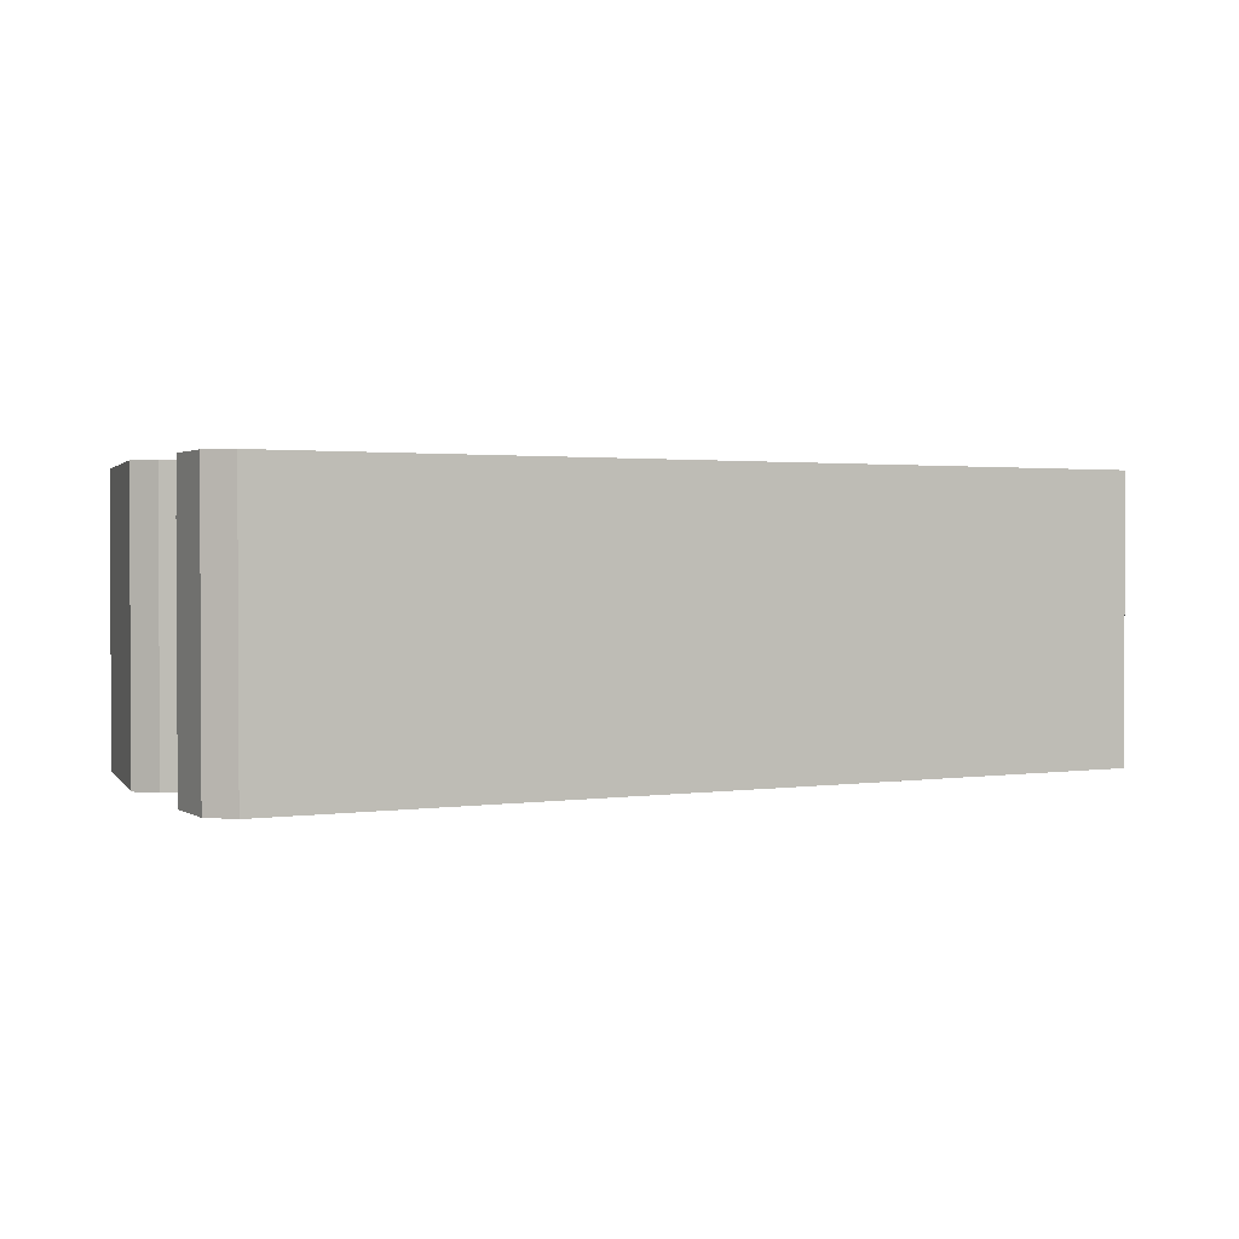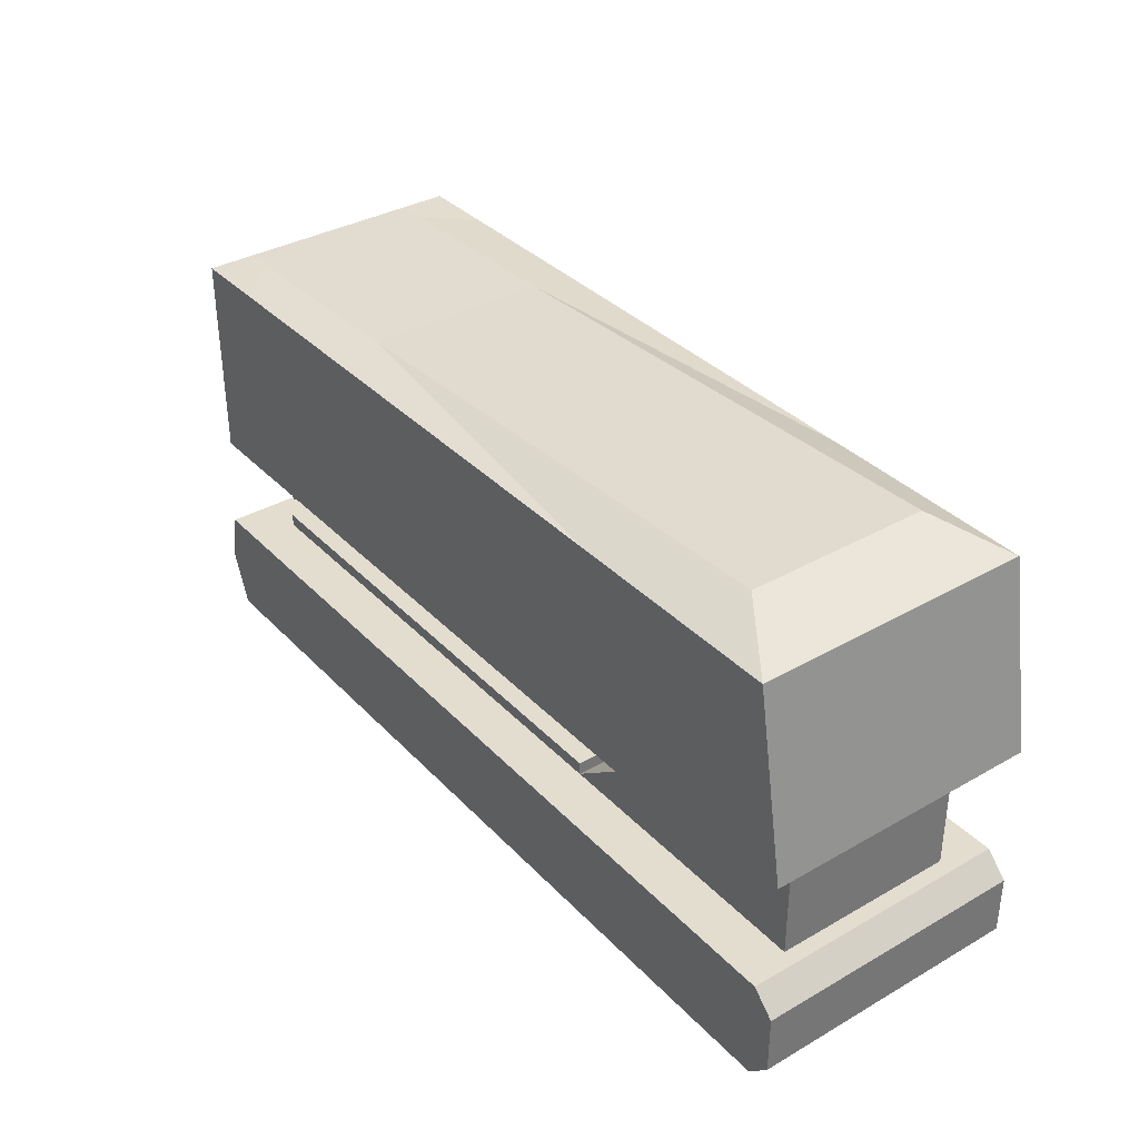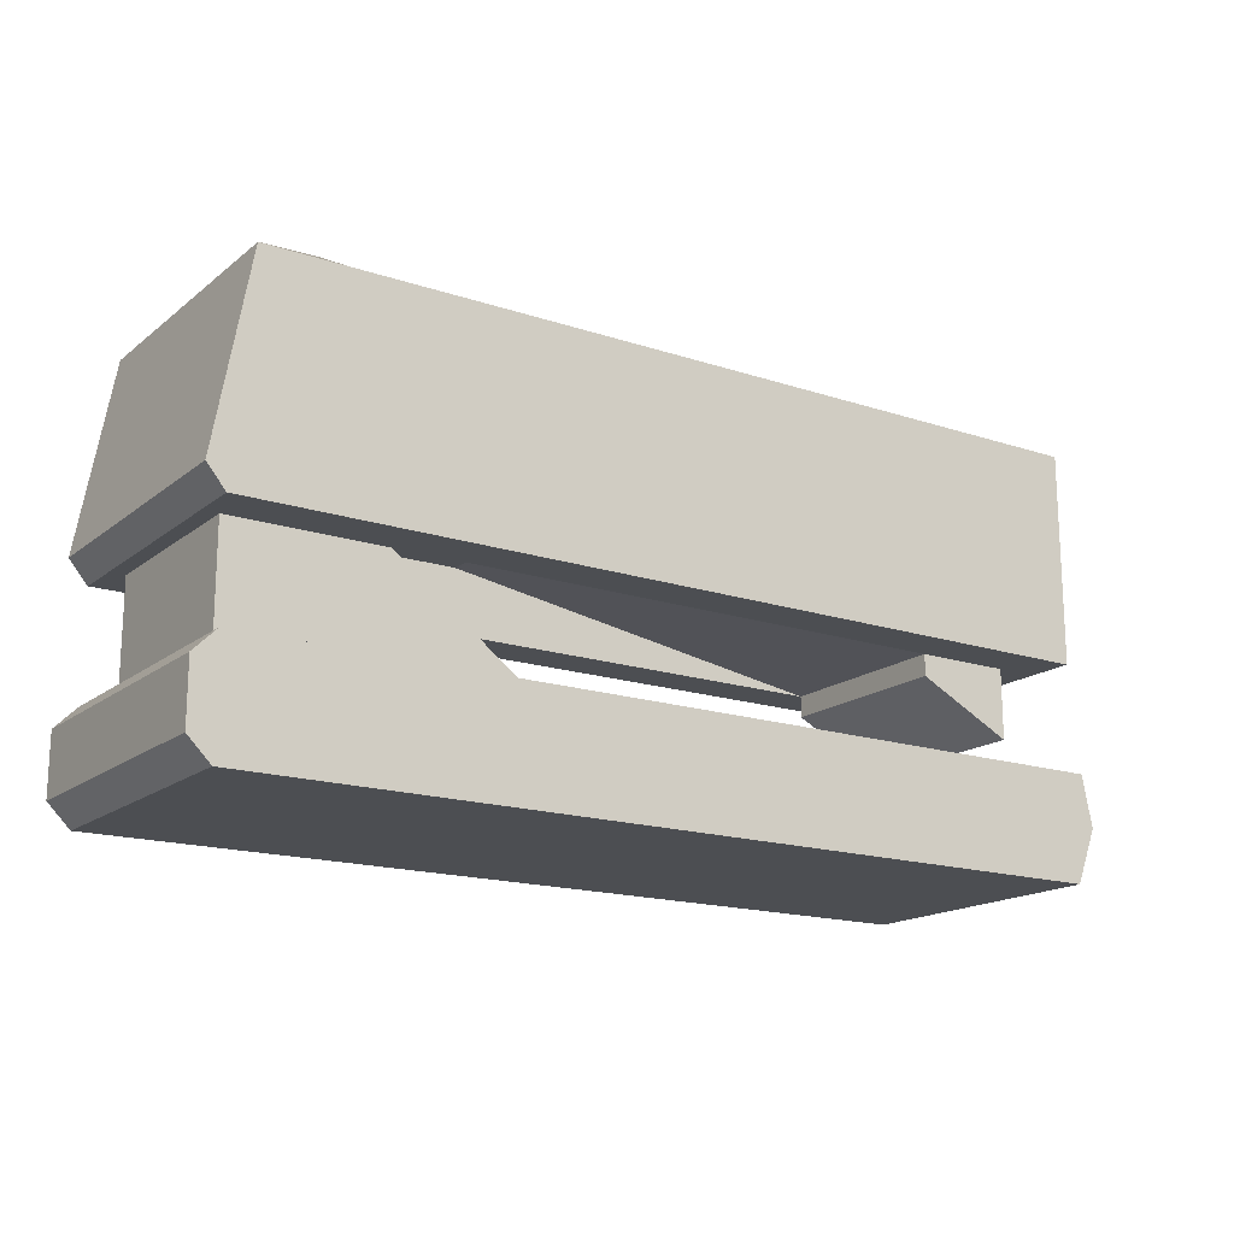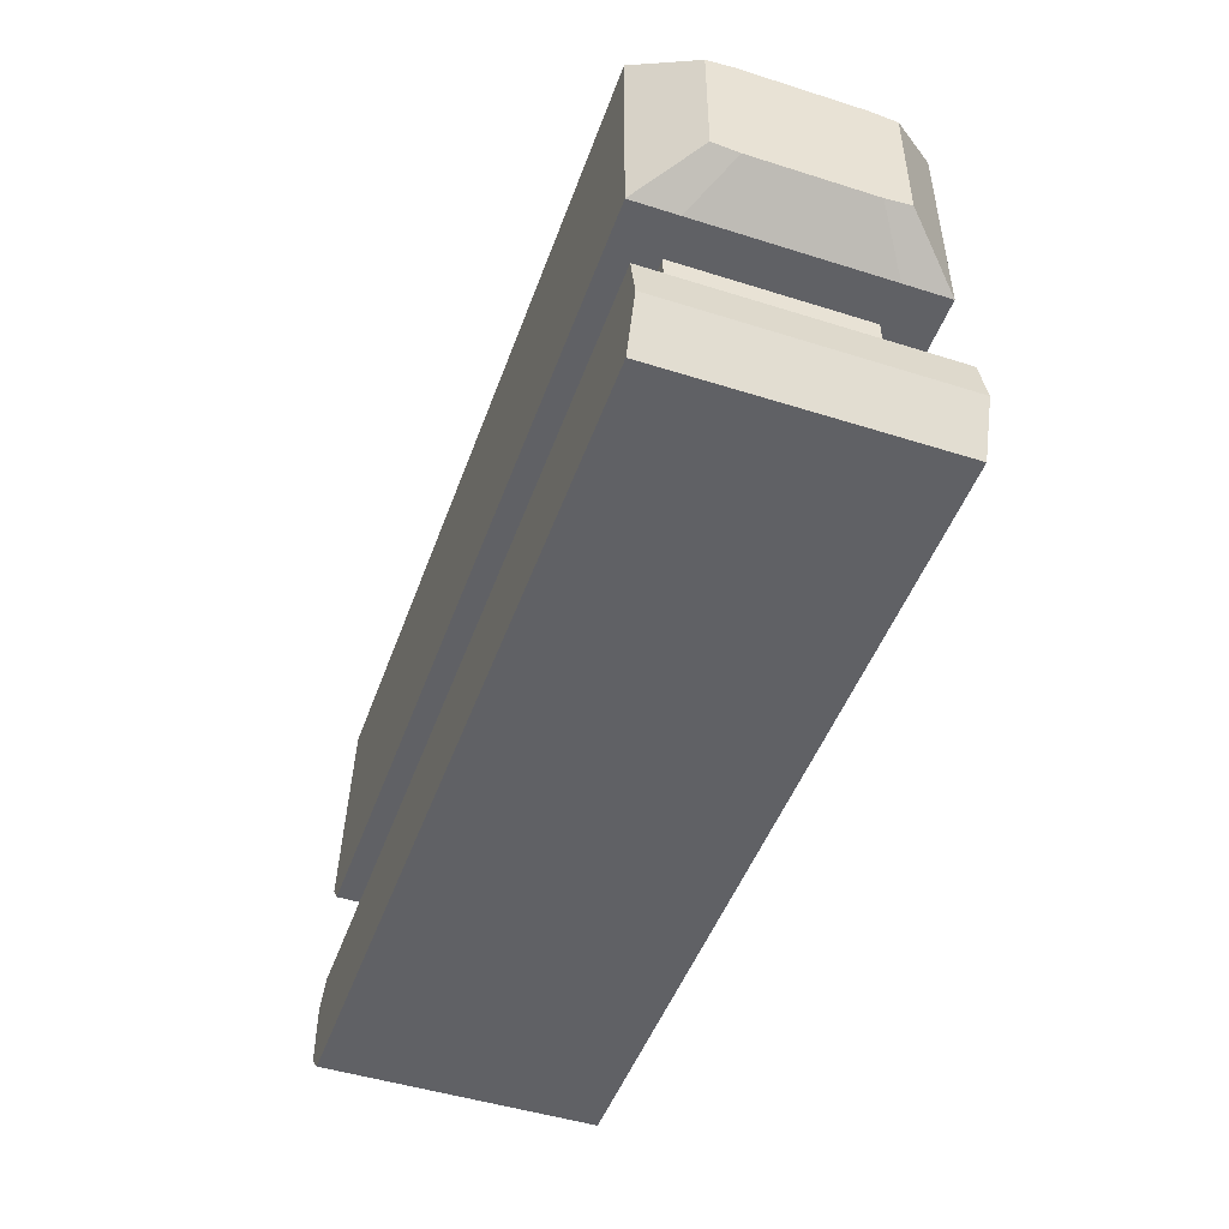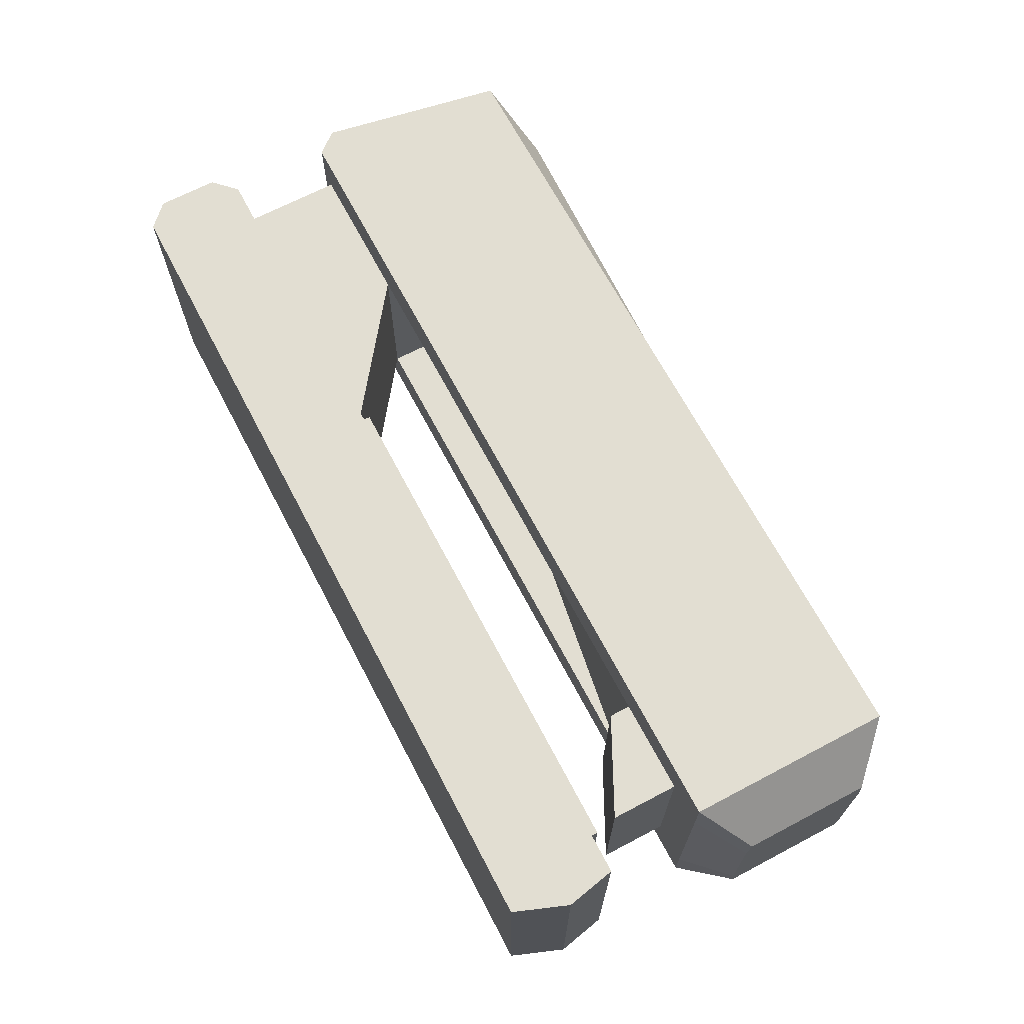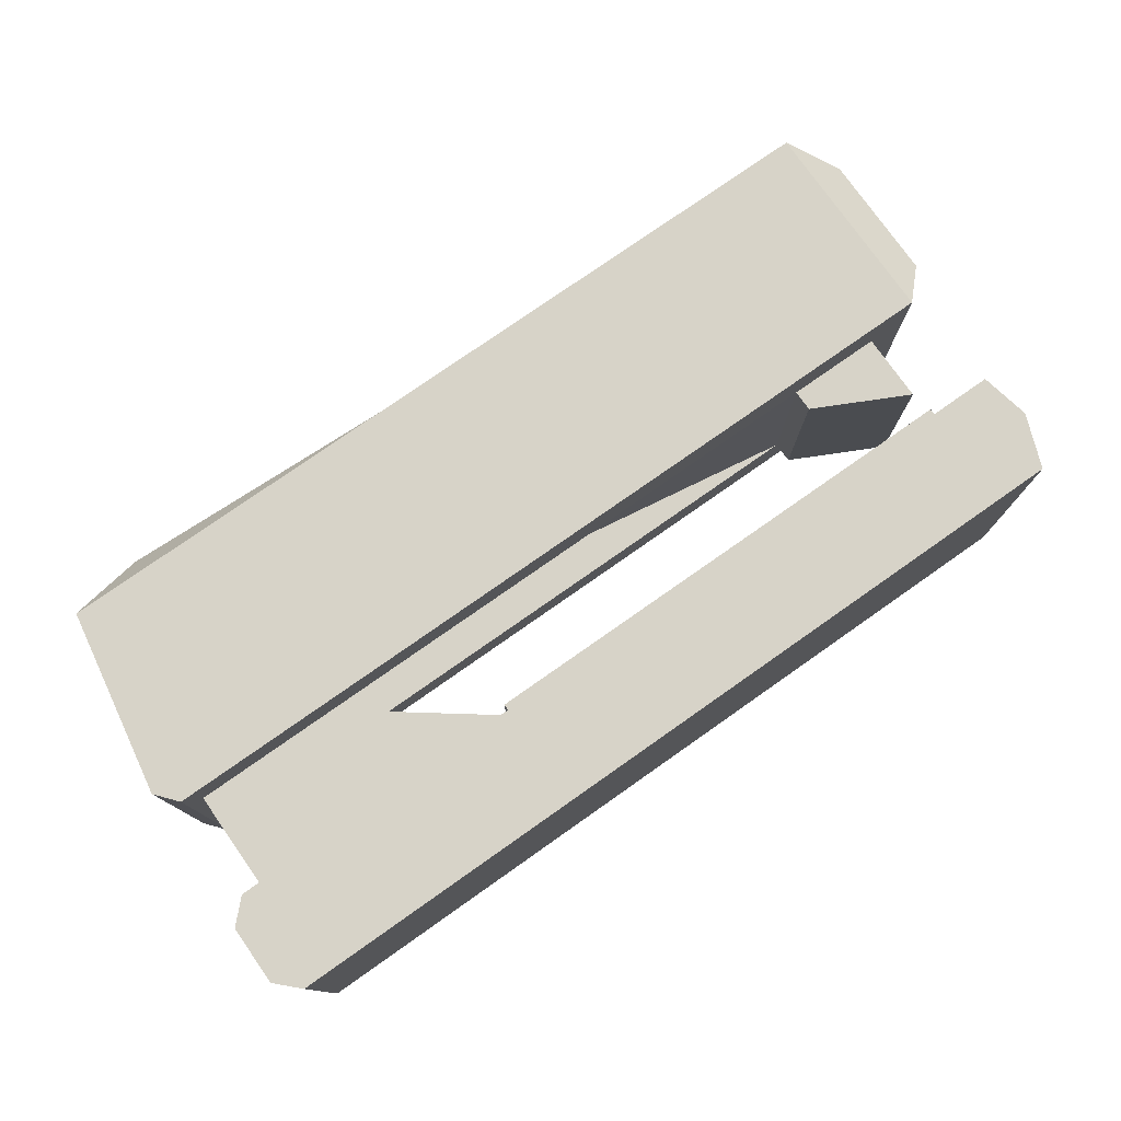
<metadata>
{"format":"obj","ext":"obj","renderer":"f3d","projection":"perspective","resolution":1024,"background":"white","views":[{"elev":1.6,"azim":-28.0,"up":"+Z"},{"elev":35.5,"azim":-127.0,"up":"+Y"},{"elev":-16.8,"azim":-33.7,"up":"+Y"},{"elev":-48.1,"azim":70.5,"up":"+Y"},{"elev":67.9,"azim":62.2,"up":"+Z"},{"elev":76.9,"azim":-35.1,"up":"+Z"}]}
</metadata>
<code>
o Cube
v 0.1 0.08143 -0.01858
v 0.09434 0.01168 -0.03
v 0.1 0.08143 0.01858
v 0.09434 0.01168 0.03
v -0.09197 0.09 0.03
v 0.1 0.05357 -0.01858
v 0.1 0.05357 0.01858
v 0.09211 0.0225 -0.03
v 0.09211 0.0225 0.03
v -0.04493 0 -0.03
v -0.04493 0.09 0.03
v -0.04493 0 0.03
v -0.04493 0.09 -0.03
v -0.04493 0.045 -0.03
v -0.04493 0.045 0.03
v -0.04493 0.0225 0.03
v -0.04493 0.0225 -0.03
v -0.09197 0 -0.03
v -0.09197 0.045 0.03
v -0.09197 0.0225 0.03
v -0.09197 0 0.03
v -0.09197 0.09 -0.03
v -0.09197 0.045 -0.03
v -0.09197 0.0225 -0.03
v 0.1 0.08207 -0.01295
v 0.1 0.08207 0.01295
v -0.09197 0.09 0.02
v -0.09197 0.09 -0.02
v 0.09434 0.01168 0.02
v 0.09434 0.01168 -0.02
v 0.1 0.05293 -0.01295
v 0.1 0.05293 0.01295
v -0.09197 0.0225 -0.02
v -0.09197 0.0225 0.02
v -0.09197 0.045 -0.02
v -0.09197 0.045 0.02
v 0.09211 0.0225 -0.02
v 0.09211 0.0225 0.02
v -0.04493 0 -0.02
v -0.04493 0 0.02
v 0.03922 0.09098 -0.01988
v 0.03922 0.09098 0.02012
v -0.09197 0 -0.02
v -0.09197 0 0.02
v -0.07654 0.0952 -0.01935
v -0.07654 0.0952 0.02065
v -0.06 0.045 -0.02
v -0.06 0.045 0.02
v -0.03 0.0225 0.02
v -0.03 0.0225 -0.02
v 0.08986 0.09 -0.03
v 0.08986 0.045 -0.03
v 0.08986 0.09 0.03
v 0.08986 0.045 0.03
v 0.08986 0.045 0.02
v 0.08986 0.045 -0.02
v 0.08986 0.09 -0.02
v 0.08986 0.09 0.02
v 0.08986 0 0.03
v 0.08197 0.0225 -0.03
v 0.08986 0 -0.03
v 0.08197 0.0225 0.03
v 0.08197 0.0225 0.02
v 0.08197 0.0225 -0.02
v 0.08986 0 -0.02
v 0.08986 0 0.02
v 0.08182 0.09 0.03
v 0.07366 0.09 0.03
v 0.08182 0.045 0.03
v 0.07366 0.045 0.03
v 0.07366 0.045 -0.03
v 0.08182 0.045 -0.03
v 0.07366 0.09 -0.03
v 0.08182 0.09 -0.03
v 0.06053 0.045 0.02
v 0.08092 0.045 0.02
v 0.06053 0.045 -0.02
v 0.08092 0.045 -0.02
v 0.08378 0.09012 -0.01998
v 0.08684 0.09006 -0.01999
v 0.08378 0.09012 0.02002
v 0.08684 0.09006 0.02001
v 0.06053 0.04043 0.02
v 0.08092 0.03013 0.02
v 0.06053 0.04043 -0.02
v 0.08092 0.03013 -0.02
v -0.03 0.02525 0.02
v -0.03 0.02525 -0.02
v 0.08197 0.02525 0.02
v 0.08197 0.02525 -0.02
v -0.06 0.05851 -0.02
v -0.06 0.05851 0.02
v -0.02467 0.05851 0.02
v -0.02467 0.05851 -0.02
v -0.09522 0 -0.03
v -0.1 0.004784 -0.03
v -0.1 0.004784 0.03
v -0.09522 0 0.03
v -0.09916 0.04971 0.03
v -0.09522 0.045 0.03
v -0.09522 0.045 -0.03
v -0.09916 0.04971 -0.03
v -0.1 0.01772 -0.03
v -0.09522 0.0225 -0.03
v -0.09522 0.0225 0.03
v -0.1 0.01772 0.03
v -0.09522 0 -0.02
v -0.1 0.004784 -0.02
v -0.1 0.004784 0.02
v -0.09522 0 0.02
v -0.09916 0.04971 0.02
v -0.09522 0.045 0.02
v -0.09522 0.045 -0.02
v -0.09916 0.04971 -0.02
v -0.09522 0.0225 0.02
v -0.1 0.01772 0.02
v -0.1 0.01772 -0.02
v -0.09522 0.0225 -0.02
f 46 27 5
f 66 29 4 59
f 32 26 3 7
f 52 51 1 6
f 64 37 8 60
f 48 15 19 36
f 29 38 9 4
f 61 60 8 2
f 18 24 17 10
f 59 62 16 12
f 33 35 47 50
f 25 57 58 26
f 23 22 13 14
f 44 40 12 21
f 70 68 11 15
f 81 42 11 68
f 12 16 20 21
f 35 23 14 47
f 15 11 5 19
f 42 46 5 11
f 77 47 14 71
f 70 15 48 75
f 48 47 91 92
f 13 22 45 41
f 41 45 46 42
f 73 13 41 79
f 79 41 42 81
f 18 10 39 43
f 43 39 40 44
f 49 48 36 34
f 48 49 50 47
f 2 8 37 30
f 30 37 38 29
f 24 33 50 17
f 35 33 34 36
f 62 9 38 63
f 63 38 37 64
f 6 1 25 31
f 31 25 26 32
f 61 2 30 65
f 65 30 29 66
f 22 28 45
f 45 28 27 46
f 16 49 34 20
f 1 51 57 25
f 32 55 56 31
f 7 54 55 32
f 31 56 52 6
f 26 58 53 3
f 7 3 53 54
f 72 74 51 52
f 39 65 66 40
f 10 61 65 39
f 49 63 89 87
f 16 62 63 49
f 4 9 62 59
f 10 17 60 61
f 50 64 60 17
f 40 66 59 12
f 14 13 73 71
f 71 73 74 72
f 57 80 82 58
f 80 79 81 82
f 51 74 80 57
f 74 73 79 80
f 55 76 78 56
f 76 75 83 84
f 54 69 76 55
f 69 70 75 76
f 56 78 72 52
f 78 77 71 72
f 58 82 67 53
f 82 81 68 67
f 54 53 67 69
f 69 67 68 70
f 84 83 85 86
f 75 77 85 83
f 77 78 86 85
f 78 76 84 86
f 87 89 90 88
f 63 64 90 89
f 64 50 88 90
f 50 49 87 88
f 93 92 91 94
f 77 75 93 94
f 47 77 94 91
f 75 48 92 93
f 110 98 97 109
f 114 102 101 113
f 118 104 103 117
f 95 107 108 96
f 107 110 109 108
f 99 111 112 100
f 111 114 113 112
f 105 115 116 106
f 115 118 117 116
f 95 18 43 107
f 95 96 103 104 24 18
f 108 117 103 96
f 97 106 116 109
f 21 20 105 106 97 98
f 110 44 21 98
f 99 5 27 111
f 19 5 99 100
f 112 36 19 100
f 101 23 35 113
f 101 102 22 23
f 114 28 22 102
f 24 104 118 33
f 34 115 105 20
f 109 116 117 108
f 107 43 44 110
f 113 35 36 112
f 111 27 28 114
f 33 118 115 34

</code>
